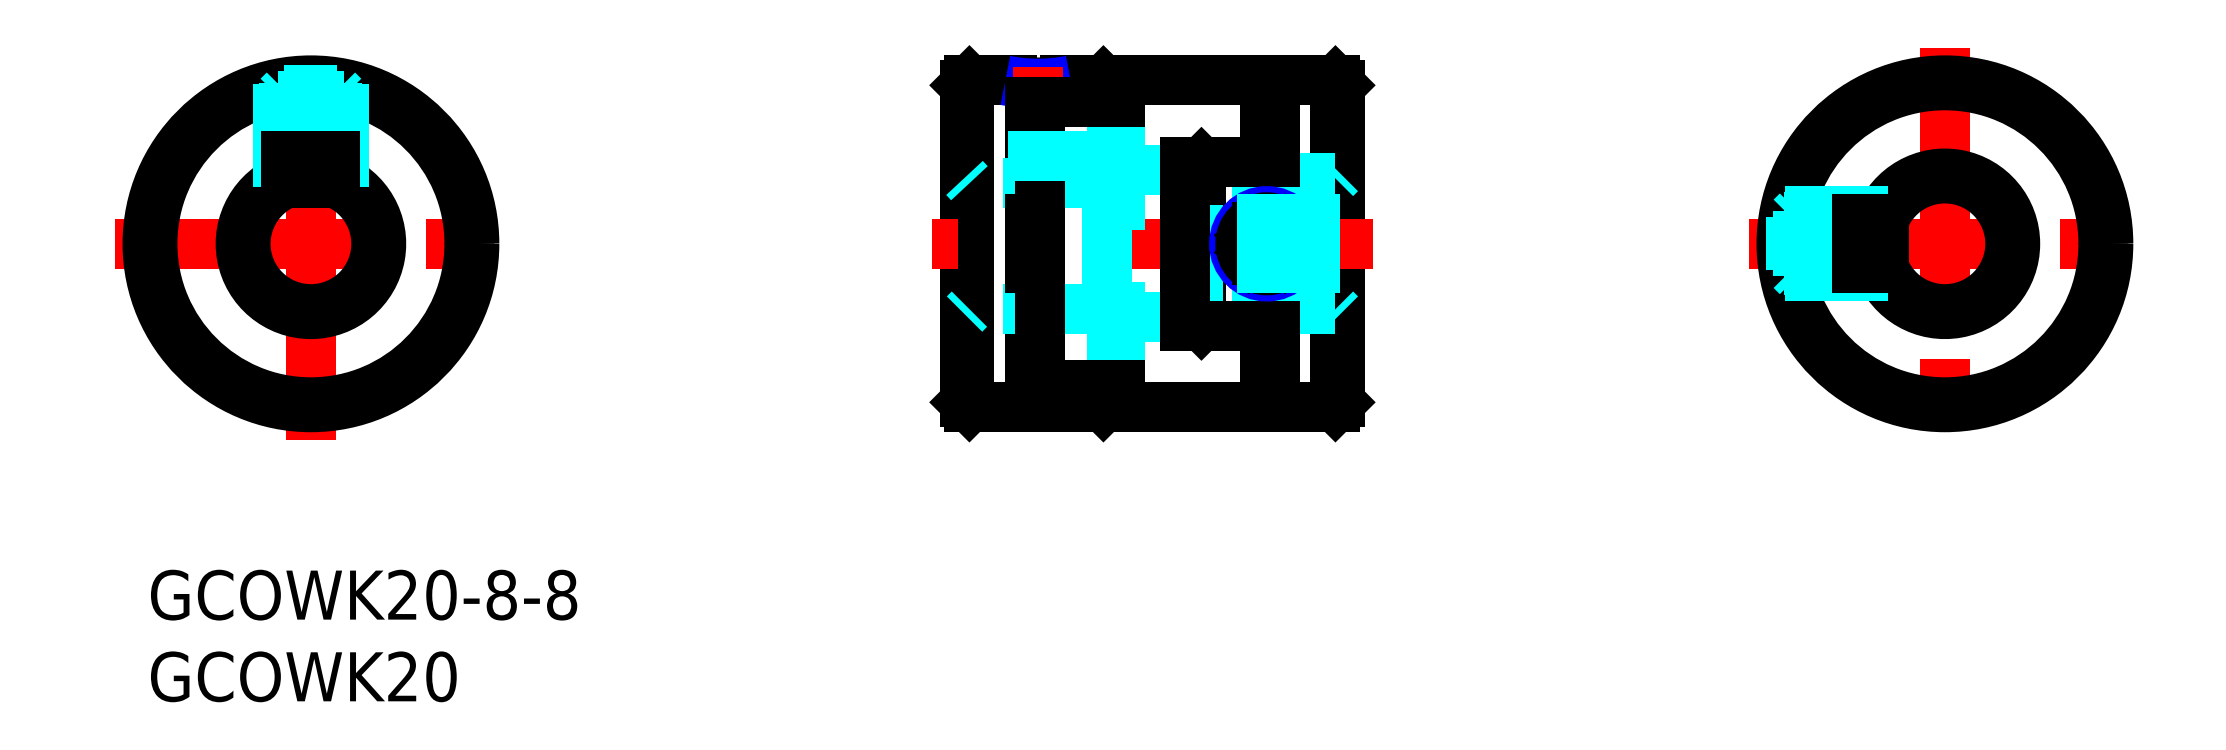
<metadata>
{"format":"dxf","ext":"dxf","renderer":"ezdxf+matplotlib","layout":"modelspace","background":"white","min_lineweight":24,"dpi":150}
</metadata>
<code>
0
SECTION
2
ENTITIES
0
INSERT
8
MSM_CONTINUOUS
2
*U29
10
0
20
0
30
0
0
INSERT
8
MSM_CONTINUOUS
2
*U30
10
0
20
0
30
0
0
LINE
8
MSM_CONTINUOUS
10
72.7
20
10
30
0
11
72.7
21
30
31
0
0
LINE
8
MSM_CONTINUOUS
10
73
20
29.7
30
0
11
73
21
10.3
31
0
0
LINE
8
MSM_CONTINUOUS
10
73
20
10.3
30
0
11
72.7
21
10
31
0
0
LINE
8
MSM_CONTINUOUS
10
73
20
29.7
30
0
11
72.7
21
30
31
0
0
LINE
8
MSM_CONTINUOUS
10
69
20
25
30
0
11
69
21
30
31
0
0
LINE
8
MSM_CONTINUOUS
10
69
20
10
30
0
11
69
21
15
31
0
0
LINE
8
MSM_CONTINUOUS
10
72.7
20
10
30
0
11
69
21
10
31
0
0
LINE
8
MSM_CONTINUOUS
10
72.7
20
30
30
0
11
69
21
30
31
0
0
LINE
8
MSM_CONTINUOUS
10
64.5
20
25
30
0
11
64.5
21
15
31
0
0
LINE
8
MSM_CONTINUOUS
10
64
20
15.5
30
0
11
64
21
24.5
31
0
0
LINE
8
MSM_CONTINUOUS
10
50.3
20
30
30
0
11
50.3
21
10
31
0
0
LINE
8
MSM_CONTINUOUS
10
50
20
10.3
30
0
11
50
21
29.7
31
0
0
LINE
8
MSM_CONTINUOUS
10
50
20
29.7
30
0
11
50.3
21
30
31
0
0
LINE
8
MSM_CONTINUOUS
10
50
20
10.3
30
0
11
50.3
21
10
31
0
0
LINE
8
MSM_CONTINUOUS
10
58.5
20
28.66
30
0
11
58.5
21
30
31
0
0
LINE
8
MSM_CONTINUOUS
10
59
20
10.5
30
0
11
59
21
11.34
31
0
0
LINE
8
MSM_CONTINUOUS
10
59
20
29.5
30
0
11
59
21
28.66
31
0
0
LINE
8
MSM_CONTINUOUS
10
58.5
20
11.34
30
0
11
58.5
21
10
31
0
0
LINE
8
MSM_CONTINUOUS
10
59
20
29.5
30
0
11
58.5
21
30
31
0
0
LINE
8
MSM_CONTINUOUS
10
59
20
10.5
30
0
11
58.5
21
10
31
0
0
LINE
8
MSM_CONTINUOUS
10
54
20
28.66
30
0
11
54
21
11.34
31
0
0
LINE
8
MSM_CONTINUOUS
10
50.3
20
30
30
0
11
52.88
21
30
31
0
0
LINE
8
MSM_CONTINUOUS
10
56.12
20
30
30
0
11
58.5
21
30
31
0
0
LINE
8
MSM_CONTINUOUS
10
50.3
20
10
30
0
11
58.5
21
10
31
0
0
LINE
8
MSM_CENTER
10
75
20
20
30
0
11
48
21
20
31
0
0
LINE
8
MSM_CENTER
10
68.5
20
17.43
30
0
11
68.5
21
22.57
31
0
0
LINE
8
MSM_CONTINUOUS
10
64.5
20
15
30
0
11
64
21
15.5
31
0
0
LINE
8
MSM_CONTINUOUS
10
64
20
24.5
30
0
11
64.5
21
25
31
0
0
LINE
8
MSM_DASHED
10
72.7
20
16
30
0
11
64.3
21
16
31
0
0
LINE
8
MSM_DASHED
10
72.7
20
24
30
0
11
64.3
21
24
31
0
0
LINE
8
MSM_DASHED
10
58.7
20
16
30
0
11
50.3
21
16
31
0
0
LINE
8
MSM_DASHED
10
58.7
20
23.71
30
0
11
50.3
21
23.71
31
0
0
LINE
8
MSM_DASHED
10
59
20
11.34
30
0
11
59
21
28.66
31
0
0
LINE
8
MSM_DASHED
10
50
20
15.7
30
0
11
50.3
21
16
31
0
0
LINE
8
MSM_DASHED
10
50
20
24.03
30
0
11
50.3
21
23.71
31
0
0
LINE
8
MSM_DASHED
10
59
20
15.7
30
0
11
58.7
21
16
31
0
0
LINE
8
MSM_DASHED
10
58.7
20
16
30
0
11
58.7
21
23.71
31
0
0
LINE
8
MSM_DASHED
10
59
20
24.03
30
0
11
58.7
21
23.71
31
0
0
LINE
8
MSM_CENTER
10
-2
20
20
30
0
11
22
21
20
31
0
0
LINE
8
MSM_CENTER
10
10
20
8
30
0
11
10
21
32
31
0
0
LINE
8
MSM_CENTER
10
98
20
20
30
0
11
122
21
20
31
0
0
LINE
8
MSM_CENTER
10
110
20
32
30
0
11
110
21
8
31
0
0
ARC
8
MSM_CONTINUOUS
10
54.5
20
39.87
30
0
40
10
50
260.7
51
279.3
0
ARC
8
MSM_NARROW
10
54.5
20
39.8
30
0
40
10
50
258.5
51
281.5
0
LINE
8
MSM_CENTER
10
54.5
20
28.8
30
0
11
54.5
21
30.8
31
0
0
LINE
8
MSM_DASHED
10
72.7
20
16
30
0
11
73
21
15.7
31
0
0
LINE
8
MSM_DASHED
10
72.7
20
24
30
0
11
73
21
24.3
31
0
0
LINE
8
MSM_DASHED
10
64.3
20
24
30
0
11
64
21
24.3
31
0
0
LINE
8
MSM_DASHED
10
64.3
20
16
30
0
11
64
21
15.7
31
0
0
LINE
8
MSM_DASHED
10
64.3
20
16
30
0
11
64.3
21
24
31
0
0
LINE
8
MSM_DASHED
10
59.5
20
11.34
30
0
11
59.5
21
28.66
31
0
0
LINE
8
MSM_CONTINUOUS
10
54.6
20
11.34
30
0
11
54.6
21
28.66
31
0
0
LINE
8
MSM_CONTINUOUS
10
68.4
20
10
30
0
11
68.4
21
15
31
0
0
LINE
8
MSM_DASHED
10
63.5
20
24.5
30
0
11
59.5
21
24.5
31
0
0
LINE
8
MSM_DASHED
10
63.5
20
15.5
30
0
11
59.5
21
15.5
31
0
0
LINE
8
MSM_CONTINUOUS
10
68.4
20
30
30
0
11
59.5
21
30
31
0
0
LINE
8
MSM_CONTINUOUS
10
63.5
20
15
30
0
11
63.5
21
25
31
0
0
LINE
8
MSM_CONTINUOUS
10
69
20
25
30
0
11
63.5
21
25
31
0
0
LINE
8
MSM_CONTINUOUS
10
68.4
20
25
30
0
11
68.4
21
30
31
0
0
LINE
8
MSM_CONTINUOUS
10
69
20
28.75
30
0
11
68.4
21
28.75
31
0
0
LINE
8
MSM_CONTINUOUS
10
69
20
25.75
30
0
11
68.4
21
25.75
31
0
0
LINE
8
MSM_CONTINUOUS
10
69
20
15
30
0
11
63.5
21
15
31
0
0
LINE
8
MSM_CONTINUOUS
10
69
20
14.25
30
0
11
68.4
21
14.25
31
0
0
LINE
8
MSM_CONTINUOUS
10
59.5
20
28.66
30
0
11
59.5
21
30
31
0
0
LINE
8
MSM_CONTINUOUS
10
54
20
28.66
30
0
11
59.5
21
28.66
31
0
0
LINE
8
MSM_CONTINUOUS
10
54
20
21.5
30
0
11
54.6
21
21.5
31
0
0
LINE
8
MSM_CONTINUOUS
10
54
20
18.5
30
0
11
54.6
21
18.5
31
0
0
LINE
8
MSM_CONTINUOUS
10
68.4
20
10
30
0
11
59.5
21
10
31
0
0
LINE
8
MSM_CONTINUOUS
10
69
20
11.25
30
0
11
68.4
21
11.25
31
0
0
LINE
8
MSM_CONTINUOUS
10
54
20
11.34
30
0
11
59.5
21
11.34
31
0
0
LINE
8
MSM_CONTINUOUS
10
59.5
20
11.34
30
0
11
59.5
21
10
31
0
0
CIRCLE
8
MSM_NARROW
10
68.5
20
20
30
0
40
2
0
LINE
8
MSM_CONTINUOUS
10
67.92
20
21
30
0
11
69.08
21
21
31
0
0
LINE
8
MSM_CONTINUOUS
10
69.08
20
21
30
0
11
69.65
21
20
31
0
0
LINE
8
MSM_CONTINUOUS
10
69.65
20
20
30
0
11
69.08
21
19
31
0
0
LINE
8
MSM_CONTINUOUS
10
69.08
20
19
30
0
11
67.92
21
19
31
0
0
LINE
8
MSM_CONTINUOUS
10
67.92
20
19
30
0
11
67.35
21
20
31
0
0
LINE
8
MSM_CONTINUOUS
10
67.35
20
20
30
0
11
67.92
21
21
31
0
0
CIRCLE
8
MSM_CONTINUOUS
10
68.5
20
20
30
0
40
1.155
0
CIRCLE
8
MSM_CONTINUOUS
10
68.5
20
20
30
0
40
1.621
0
CIRCLE
8
MSM_CONTINUOUS
10
10
20
20
30
0
40
10
0
CIRCLE
8
MSM_CONTINUOUS
10
10
20
20
30
0
40
9.7
0
ARC
8
MSM_CONTINUOUS
10
10
20
20
30
0
40
4
50
112
51
67.98
0
ARC
8
MSM_CONTINUOUS
10
10
20
20
30
0
40
4.3
50
110.4
51
69.58
0
LINE
8
MSM_DASHED
10
11.62
20
29.87
30
0
11
11.62
21
23.66
31
0
0
LINE
8
MSM_DASHED
10
8.379
20
23.66
30
0
11
8.379
21
29.87
31
0
0
LINE
8
MSM_DASHED
10
12
20
29.8
30
0
11
12
21
23.46
31
0
0
LINE
8
MSM_DASHED
10
8
20
29.8
30
0
11
8
21
23.46
31
0
0
LINE
8
MSM_CONTINUOUS
10
8.5
20
23.71
30
0
11
8.5
21
25.4
31
0
0
LINE
8
MSM_CONTINUOUS
10
11.5
20
23.71
30
0
11
11.5
21
25.4
31
0
0
LINE
8
MSM_DASHED
10
12
20
29.02
30
0
11
11.62
21
29.4
31
0
0
LINE
8
MSM_DASHED
10
8.379
20
29.4
30
0
11
8
21
29.02
31
0
0
LINE
8
MSM_DASHED
10
11.25
20
25.4
30
0
11
12
21
26.15
31
0
0
LINE
8
MSM_DASHED
10
8
20
26.15
30
0
11
8.75
21
25.4
31
0
0
LINE
8
MSM_DASHED
10
10
20
27.32
30
0
11
11
21
27.9
31
0
0
LINE
8
MSM_DASHED
10
9
20
27.9
30
0
11
10
21
27.32
31
0
0
LINE
8
MSM_DASHED
10
8.379
20
29.4
30
0
11
11.62
21
29.4
31
0
0
LINE
8
MSM_DASHED
10
8
20
29.02
30
0
11
12
21
29.02
31
0
0
LINE
8
MSM_DASHED
10
8
20
26.15
30
0
11
12
21
26.15
31
0
0
LINE
8
MSM_DASHED
10
9
20
29.4
30
0
11
9
21
27.9
31
0
0
LINE
8
MSM_DASHED
10
11
20
29.4
30
0
11
11
21
27.9
31
0
0
LINE
8
MSM_DASHED
10
9
20
27.9
30
0
11
11
21
27.9
31
0
0
LINE
8
MSM_CONTINUOUS
10
8.5
20
25.4
30
0
11
11.5
21
25.4
31
0
0
LINE
8
MSM_DASHED
10
10
20
29.4
30
0
11
10
21
27.9
31
0
0
LINE
8
MSM_DASHED
10
59
20
25.4
30
0
11
50
21
25.4
31
0
0
CIRCLE
8
MSM_CONTINUOUS
10
110
20
20
30
0
40
10
0
CIRCLE
8
MSM_CONTINUOUS
10
110
20
20
30
0
40
9.7
0
ARC
8
MSM_CONTINUOUS
10
110
20
20
30
0
40
4
50
202
51
158
0
ARC
8
MSM_CONTINUOUS
10
110
20
20
30
0
40
4.3
50
200.4
51
159.6
0
LINE
8
MSM_DASHED
10
100.1
20
21.62
30
0
11
106.3
21
21.62
31
0
0
LINE
8
MSM_DASHED
10
106.3
20
18.38
30
0
11
100.1
21
18.38
31
0
0
LINE
8
MSM_DASHED
10
100.2
20
22
30
0
11
106.5
21
22
31
0
0
LINE
8
MSM_DASHED
10
100.2
20
18
30
0
11
106.5
21
18
31
0
0
LINE
8
MSM_DASHED
10
101
20
22
30
0
11
100.6
21
21.62
31
0
0
LINE
8
MSM_DASHED
10
100.6
20
18.38
30
0
11
101
21
18
31
0
0
LINE
8
MSM_DASHED
10
104.6
20
21.25
30
0
11
103.8
21
22
31
0
0
LINE
8
MSM_DASHED
10
103.8
20
18
30
0
11
104.6
21
18.75
31
0
0
LINE
8
MSM_DASHED
10
102.7
20
20
30
0
11
102.1
21
21
31
0
0
LINE
8
MSM_DASHED
10
102.1
20
19
30
0
11
102.7
21
20
31
0
0
LINE
8
MSM_DASHED
10
100.6
20
18.38
30
0
11
100.6
21
21.62
31
0
0
LINE
8
MSM_DASHED
10
101
20
18
30
0
11
101
21
22
31
0
0
LINE
8
MSM_DASHED
10
103.8
20
18
30
0
11
103.8
21
22
31
0
0
LINE
8
MSM_DASHED
10
100.6
20
19
30
0
11
102.1
21
19
31
0
0
LINE
8
MSM_DASHED
10
100.6
20
21
30
0
11
102.1
21
21
31
0
0
LINE
8
MSM_DASHED
10
102.1
20
19
30
0
11
102.1
21
21
31
0
0
LINE
8
MSM_DASHED
10
100.6
20
20
30
0
11
102.1
21
20
31
0
0
LINE
8
MSM_CONTINUOUS
10
104.6
20
18.5
30
0
11
104.6
21
21.5
31
0
0
LINE
8
MSM_CONTINUOUS
10
104.6
20
21.5
30
0
11
106.3
21
21.5
31
0
0
LINE
8
MSM_CONTINUOUS
10
104.6
20
18.5
30
0
11
106.3
21
18.5
31
0
0
LINE
8
MSM_DASHED
10
73
20
21.5
30
0
11
64
21
21.5
31
0
0
LINE
8
MSM_DASHED
10
73
20
18.5
30
0
11
64
21
18.5
31
0
0
ENDSEC
0
EOF

</code>
